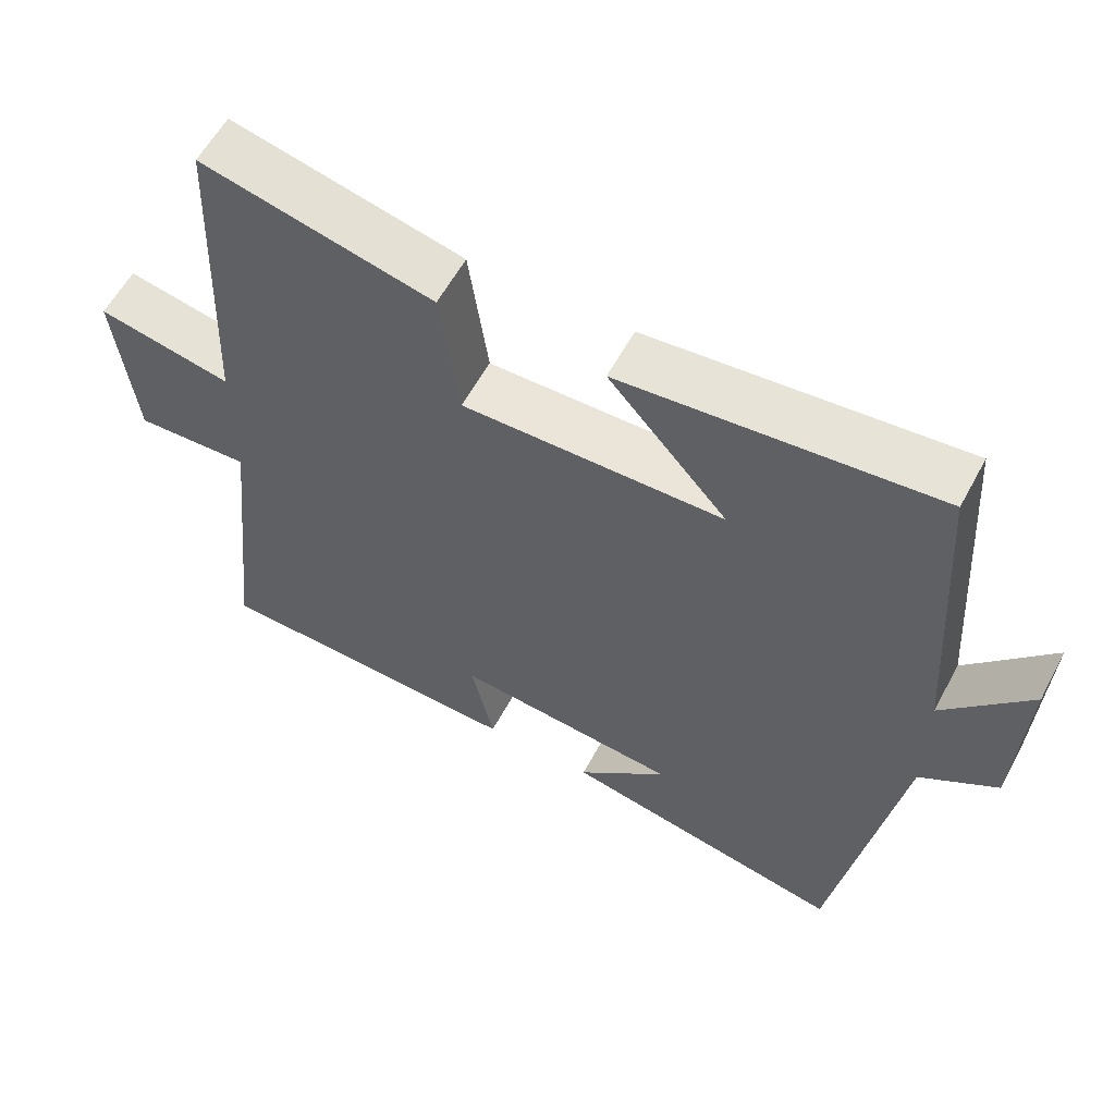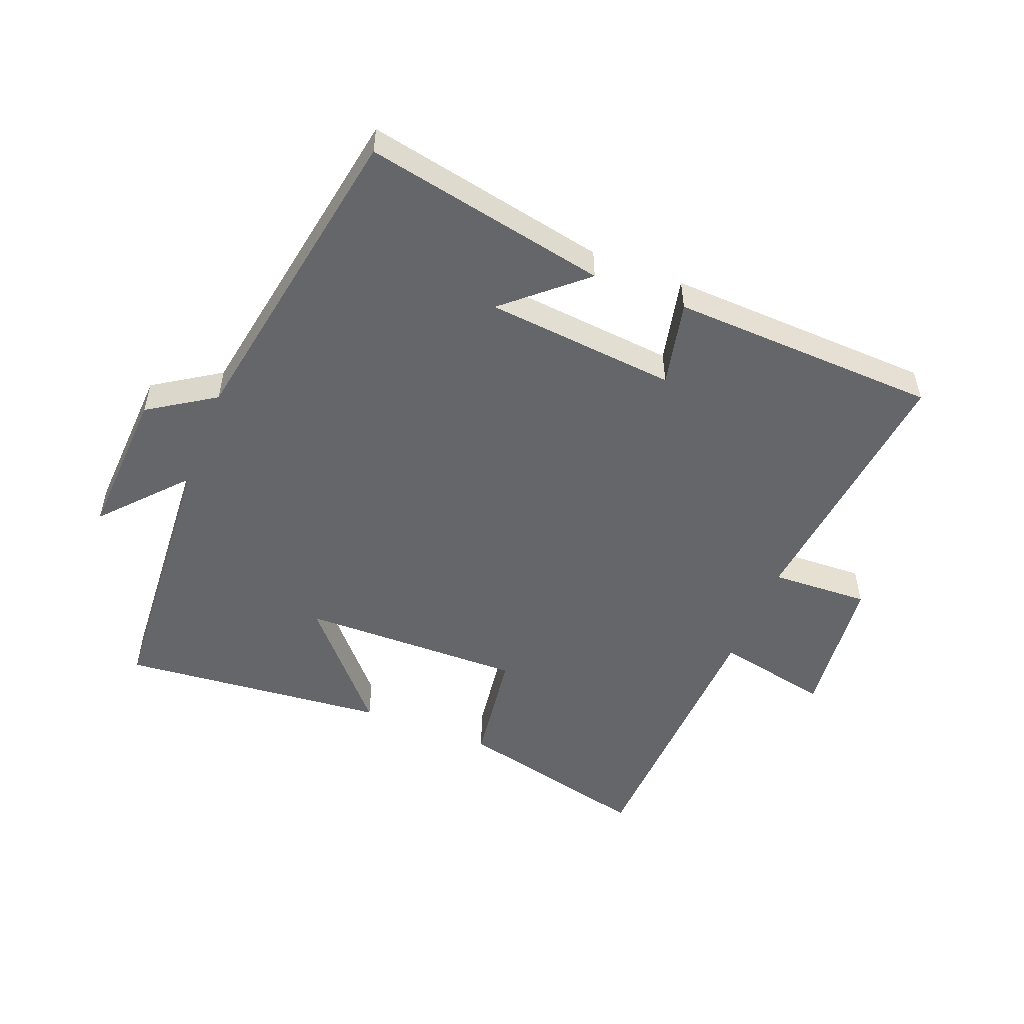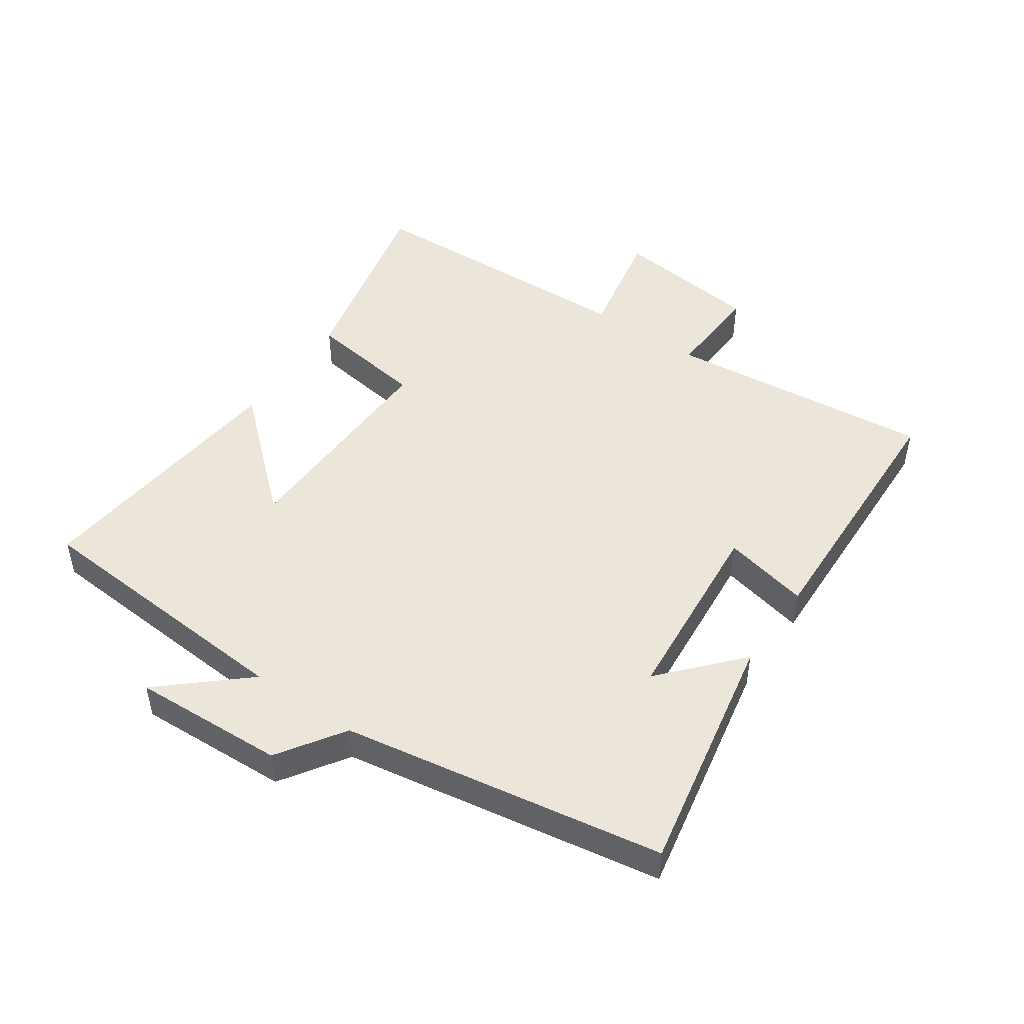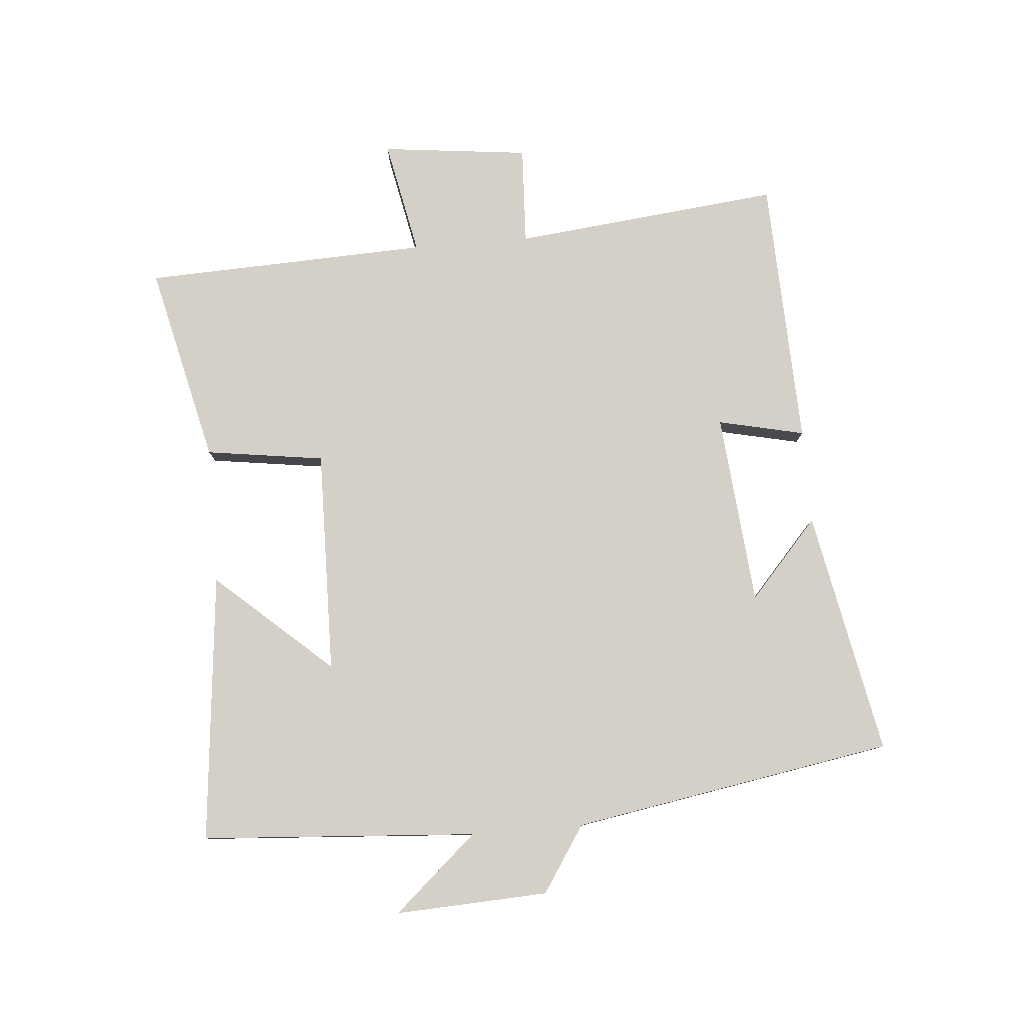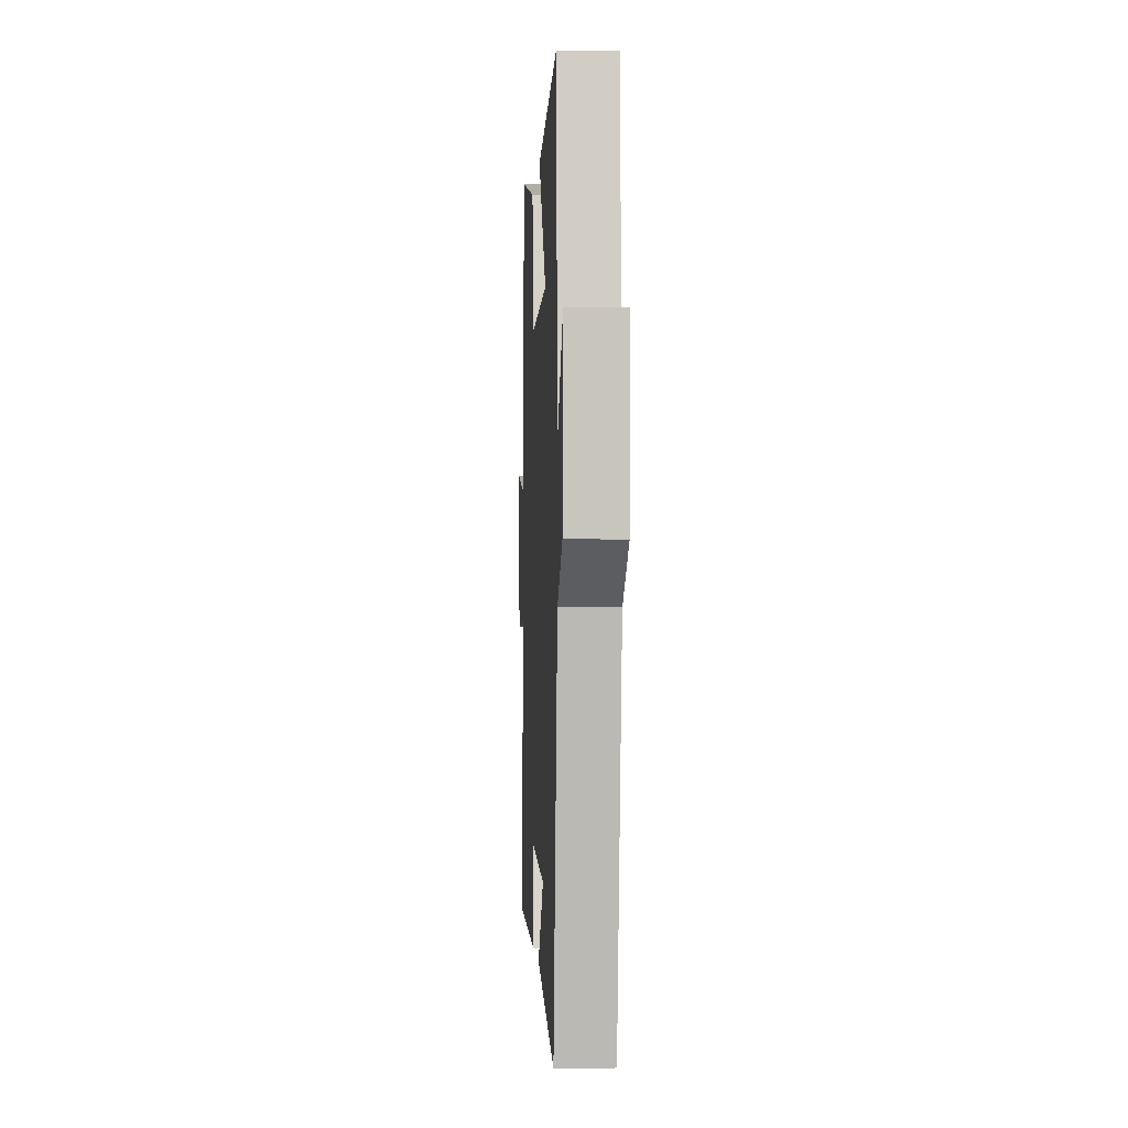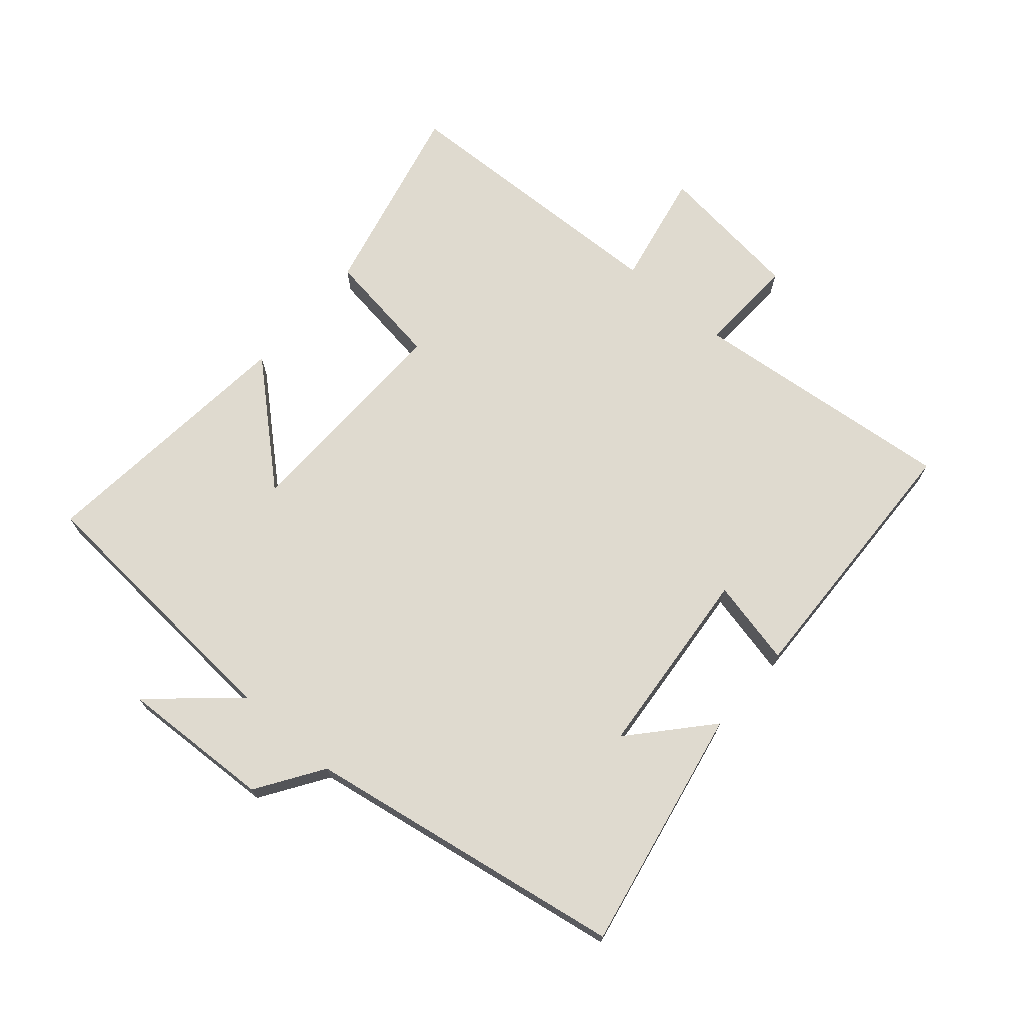
<metadata>
{"format":"obj","ext":"obj","renderer":"f3d","projection":"perspective","resolution":1024,"background":"white","views":[{"elev":58.6,"azim":28.1,"up":"+Z"},{"elev":-51.8,"azim":158.4,"up":"+Y"},{"elev":48.2,"azim":124.9,"up":"+Y"},{"elev":79.9,"azim":85.3,"up":"+Y"},{"elev":-2.5,"azim":87.0,"up":"+Z"},{"elev":70.9,"azim":131.0,"up":"+Y"}]}
</metadata>
<code>
v -0.545 0.07 -0.484
v -0.5 0.07 -0.063
v -0.655 0.07 -0.07
v -0.681 0.07 0.162
v -0.5 0.07 0.125
v -0.482 0.07 0.574
v -0.17 0.07 0.5
v -0.144 0.07 0.313
v 0.208 0.07 0.319
v 0.048 0.07 0.5
v 0.471 0.07 0.541
v 0.5 0.07 0.107
v 0.616 0.07 0.237
v 0.604 0.07 -0.003
v 0.5 0.07 -0.071
v 0.413 0.07 -0.576
v 0.029 0.07 -0.5
v 0.151 0.07 -0.392
v -0.151 0.07 -0.364
v -0.121 0.07 -0.5
v -0.545 0 -0.484
v -0.5 0 -0.063
v -0.655 0 -0.07
v -0.681 0 0.162
v -0.5 0 0.125
v -0.482 0 0.574
v -0.17 0 0.5
v -0.144 0 0.313
v 0.208 0 0.319
v 0.048 0 0.5
v 0.471 0 0.541
v 0.5 0 0.107
v 0.616 0 0.237
v 0.604 0 -0.003
v 0.5 0 -0.071
v 0.413 0 -0.576
v 0.029 0 -0.5
v 0.151 0 -0.392
v -0.151 0 -0.364
v -0.121 0 -0.5
f 19 20 1 2
f 18 19 2
f 16 17 18
f 15 16 18
f 15 18 2
f 12 13 14 15
f 12 15 2
f 9 10 11 12
f 12 2 3
f 9 12 3
f 8 9 3
f 5 6 7 8
f 5 8 3
f 3 4 5
f 22 21 40 39
f 22 39 38
f 38 37 36
f 38 36 35
f 22 38 35
f 35 34 33 32
f 22 35 32
f 32 31 30 29
f 23 22 32
f 23 32 29
f 23 29 28
f 28 27 26 25
f 23 28 25
f 25 24 23
f 1 21 22 2
f 2 22 23 3
f 3 23 24 4
f 4 24 25 5
f 5 25 26 6
f 6 26 27 7
f 7 27 28 8
f 8 28 29 9
f 9 29 30 10
f 10 30 31 11
f 11 31 32 12
f 12 32 33 13
f 13 33 34 14
f 14 34 35 15
f 15 35 36 16
f 16 36 37 17
f 17 37 38 18
f 18 38 39 19
f 19 39 40 20
f 20 40 21 1

</code>
